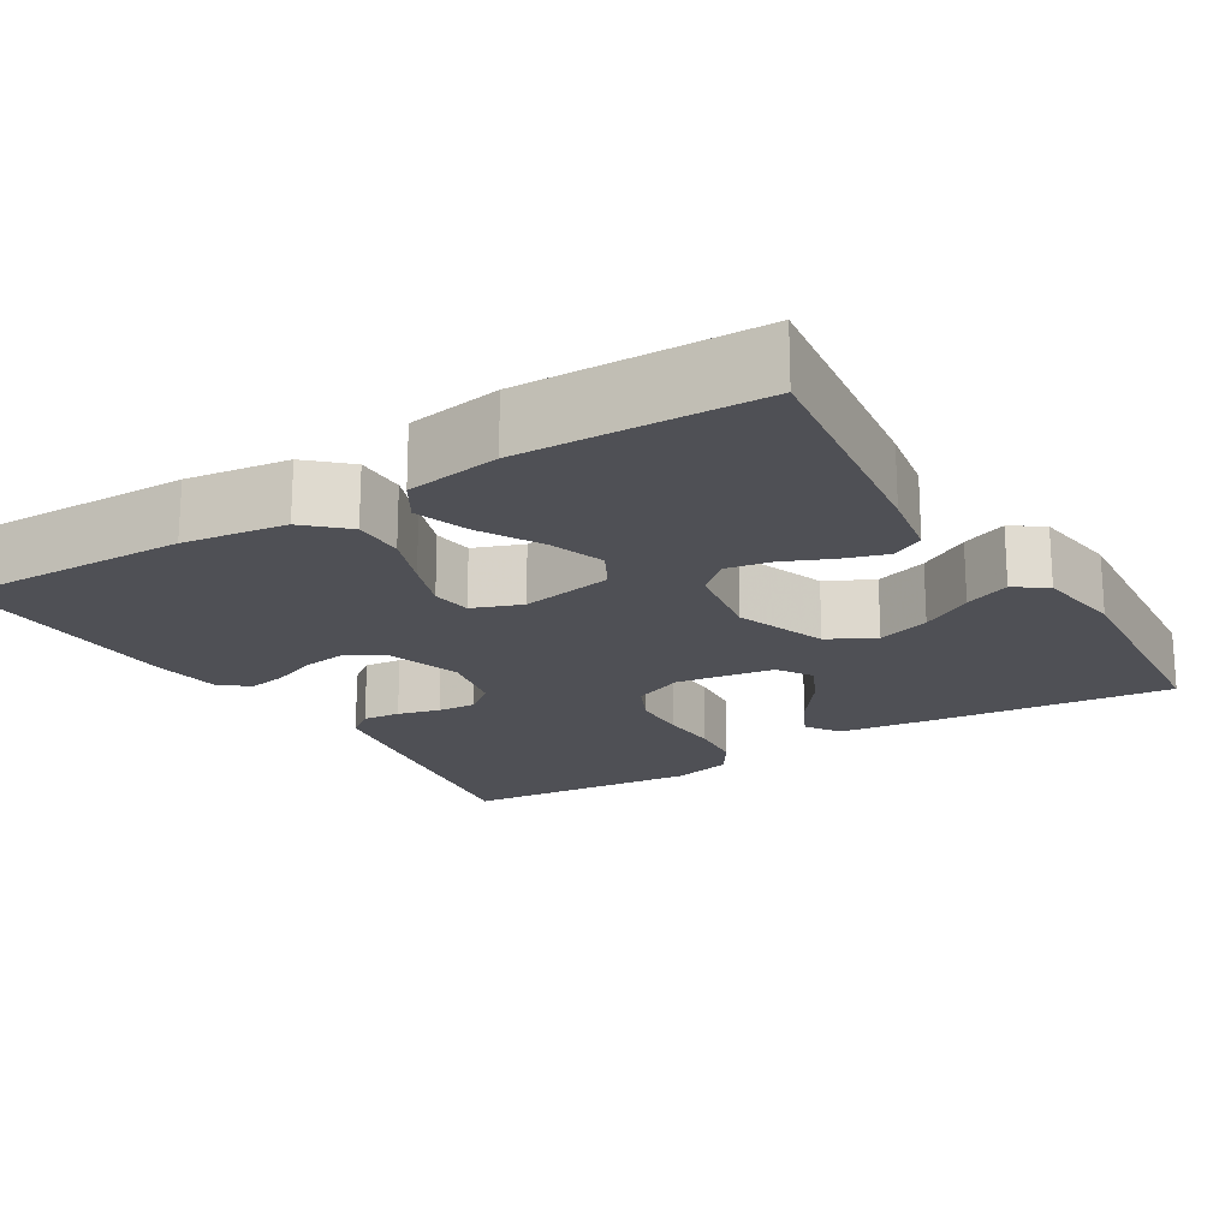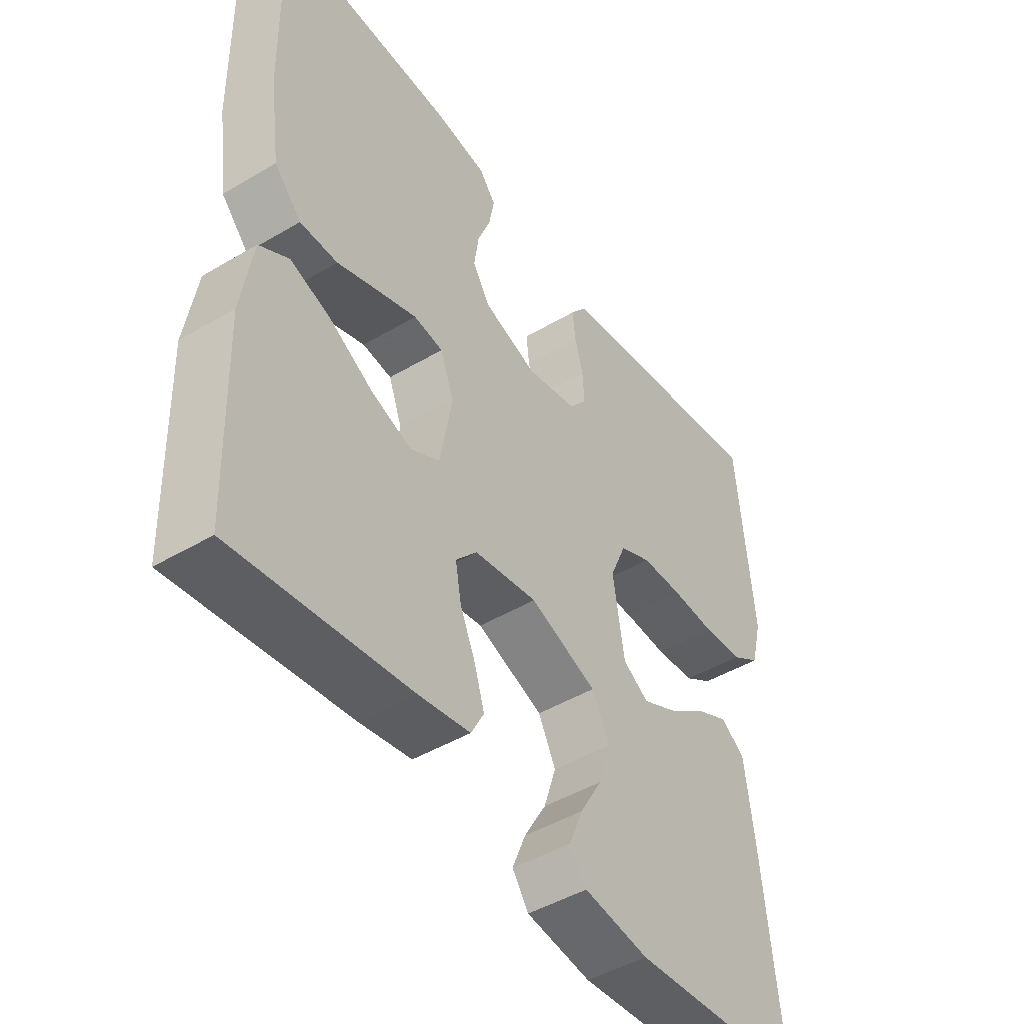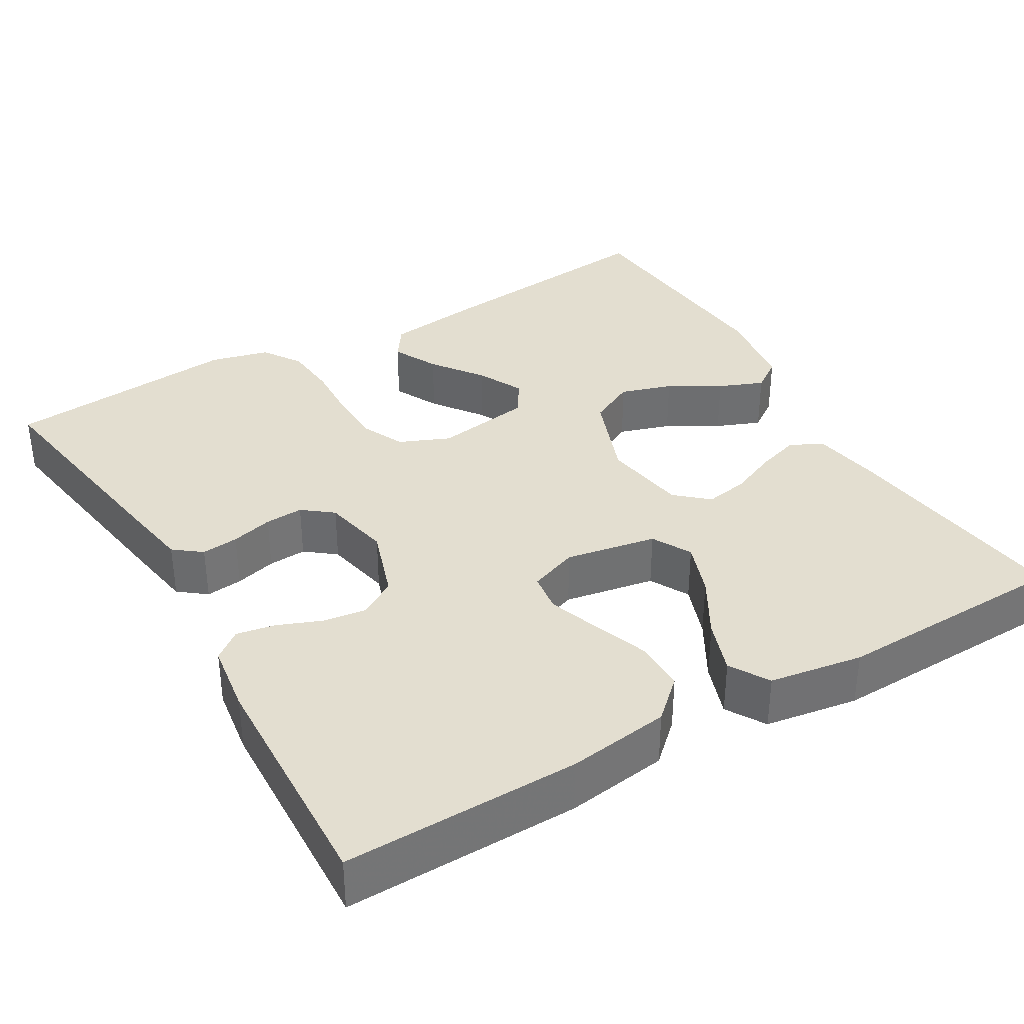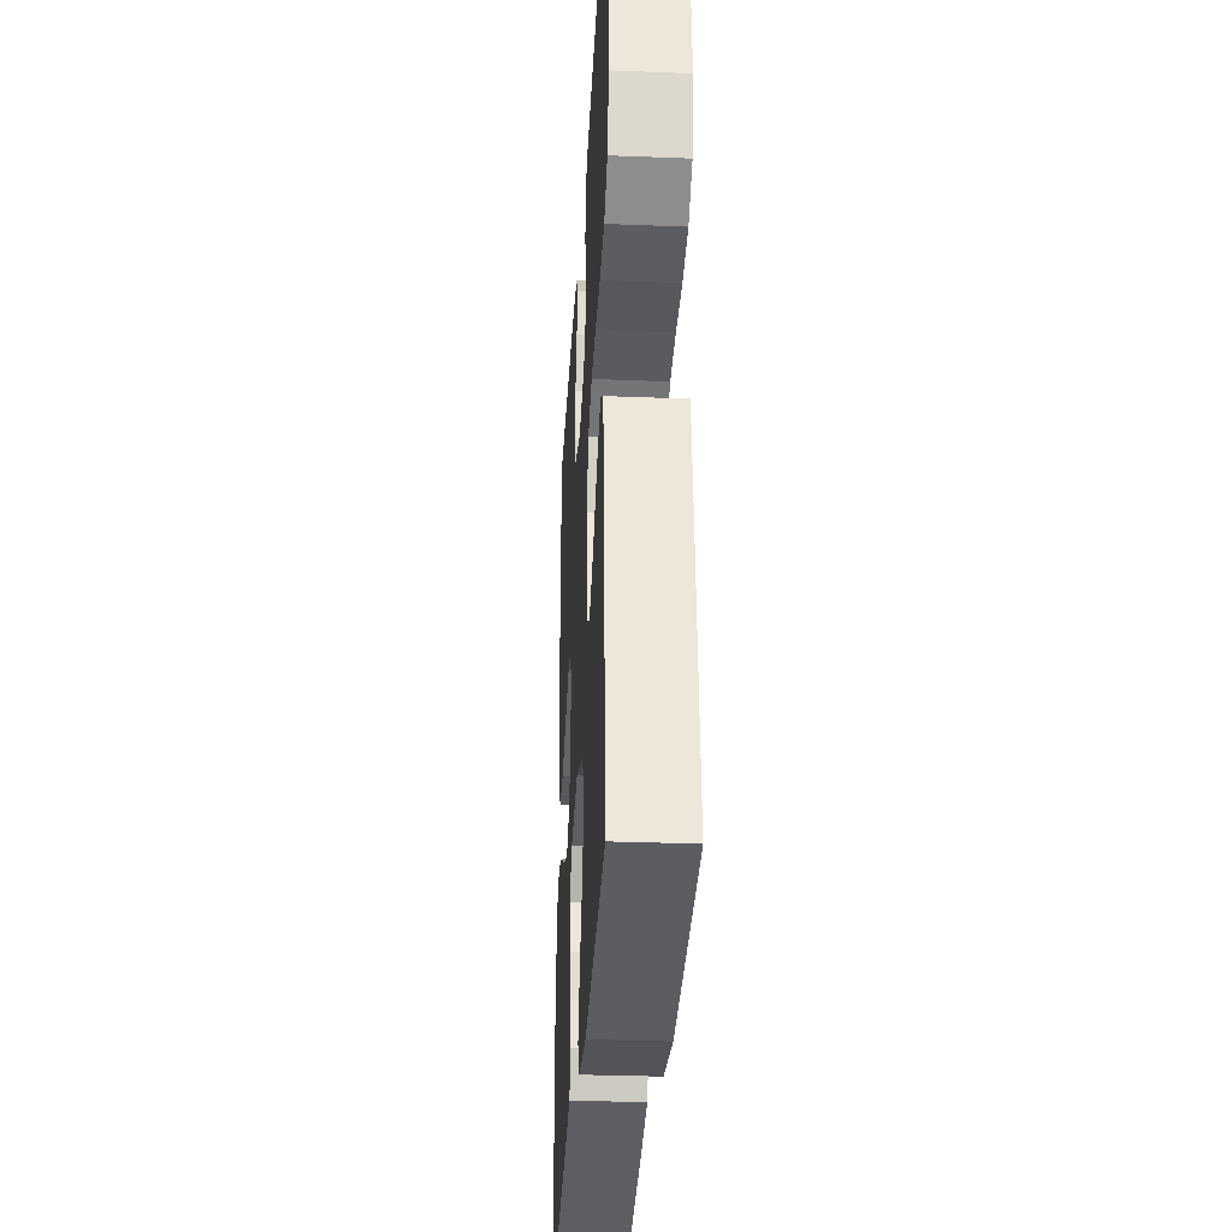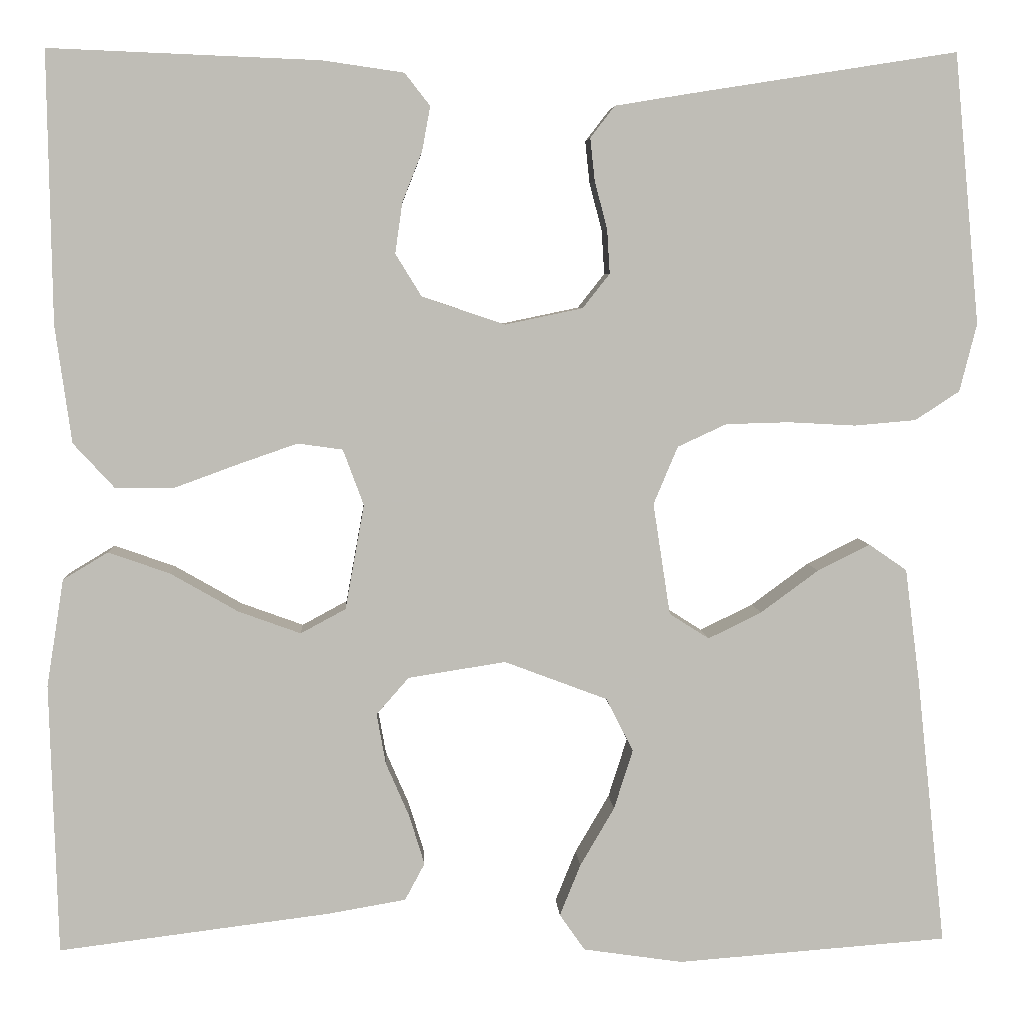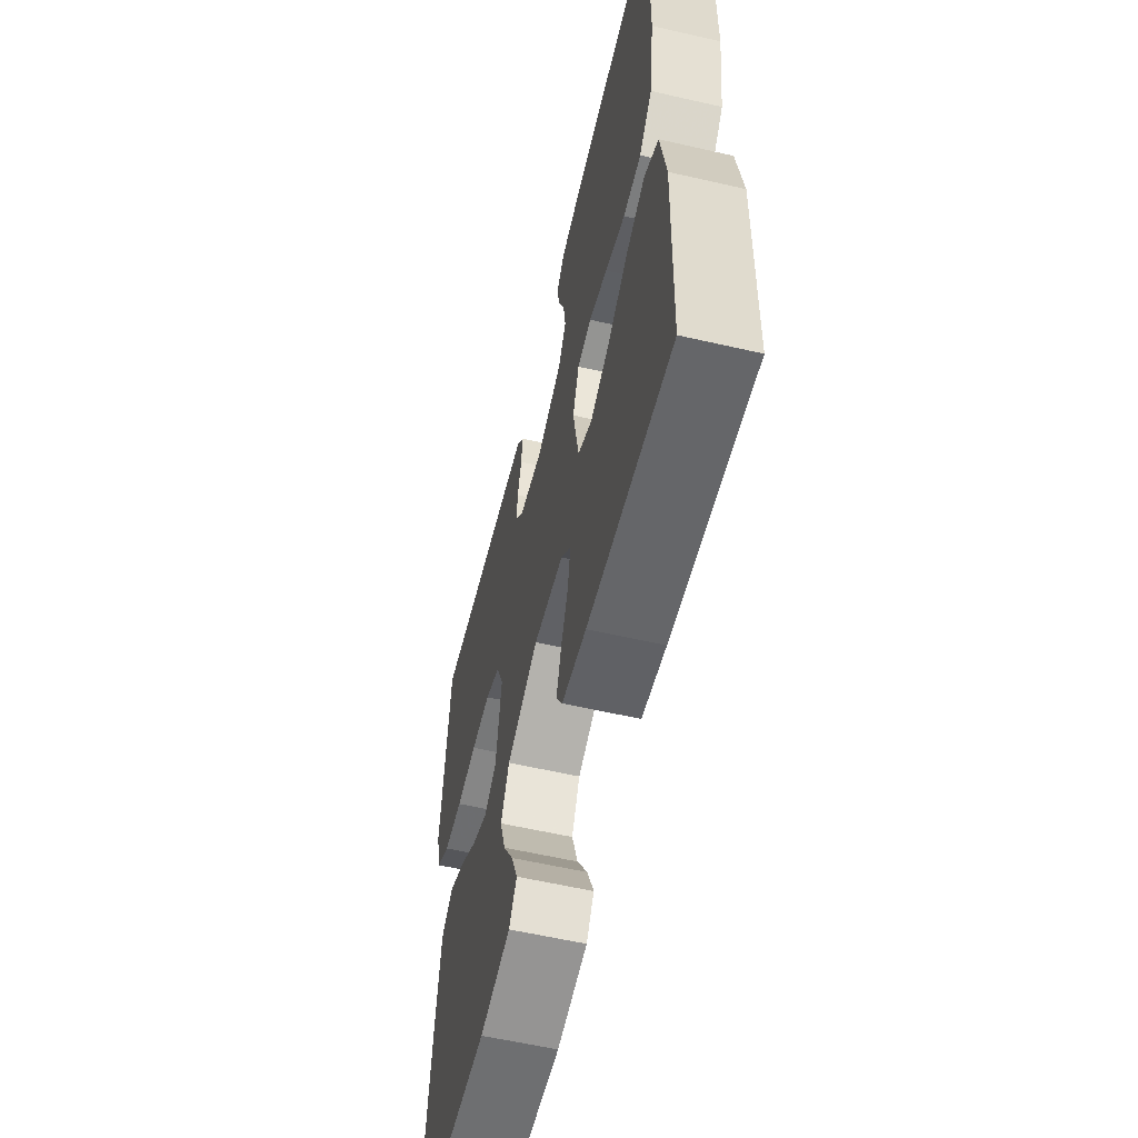
<metadata>
{"format":"obj","ext":"obj","renderer":"f3d","projection":"perspective","resolution":1024,"background":"white","views":[{"elev":-19.3,"azim":121.3,"up":"+Y"},{"elev":-46.2,"azim":124.2,"up":"+Z"},{"elev":35.8,"azim":59.6,"up":"+Y"},{"elev":-31.4,"azim":-93.2,"up":"+Z"},{"elev":5.3,"azim":177.1,"up":"+Z"},{"elev":-59.0,"azim":76.7,"up":"+Z"}]}
</metadata>
<code>
v -0.5 0.07 -0.5
v -0.468 0.07 -0.2
v -0.452 0.07 -0.076
v -0.41 0.07 -0.047
v -0.352 0.07 -0.076
v -0.288 0.07 -0.123
v -0.229 0.07 -0.152
v -0.185 0.07 -0.124
v -0.166 0.07 0
v -0.193 0.07 0.064
v -0.247 0.07 0.089
v -0.317 0.07 0.091
v -0.392 0.07 0.087
v -0.46 0.07 0.093
v -0.509 0.07 0.125
v -0.528 0.07 0.2
v -0.5 0.07 0.5
v -0.2 0.07 0.453
v -0.121 0.07 0.44
v -0.094 0.07 0.405
v -0.099 0.07 0.358
v -0.113 0.07 0.305
v -0.116 0.07 0.256
v -0.086 0.07 0.218
v 0 0.07 0.2
v 0.092 0.07 0.231
v 0.121 0.07 0.278
v 0.113 0.07 0.334
v 0.091 0.07 0.39
v 0.082 0.07 0.439
v 0.11 0.07 0.475
v 0.2 0.07 0.488
v 0.5 0.07 0.5
v 0.495 0.07 0.2
v 0.477 0.07 0.07
v 0.431 0.07 0.02
v 0.367 0.07 0.02
v 0.296 0.07 0.046
v 0.23 0.07 0.069
v 0.18 0.07 0.062
v 0.157 0.07 0
v 0.178 0.07 -0.116
v 0.228 0.07 -0.143
v 0.297 0.07 -0.118
v 0.372 0.07 -0.075
v 0.44 0.07 -0.051
v 0.49 0.07 -0.081
v 0.509 0.07 -0.2
v 0.5 0.07 -0.5
v 0.2 0.07 -0.462
v 0.113 0.07 -0.447
v 0.091 0.07 -0.406
v 0.108 0.07 -0.351
v 0.134 0.07 -0.291
v 0.144 0.07 -0.235
v 0.108 0.07 -0.194
v 0 0.07 -0.177
v -0.114 0.07 -0.22
v -0.144 0.07 -0.279
v -0.123 0.07 -0.345
v -0.085 0.07 -0.41
v -0.062 0.07 -0.467
v -0.09 0.07 -0.507
v -0.2 0.07 -0.523
v -0.5 0 -0.5
v -0.468 0 -0.2
v -0.452 0 -0.076
v -0.41 0 -0.047
v -0.352 0 -0.076
v -0.288 0 -0.123
v -0.229 0 -0.152
v -0.185 0 -0.124
v -0.166 0 0
v -0.193 0 0.064
v -0.247 0 0.089
v -0.317 0 0.091
v -0.392 0 0.087
v -0.46 0 0.093
v -0.509 0 0.125
v -0.528 0 0.2
v -0.5 0 0.5
v -0.2 0 0.453
v -0.121 0 0.44
v -0.094 0 0.405
v -0.099 0 0.358
v -0.113 0 0.305
v -0.116 0 0.256
v -0.086 0 0.218
v 0 0 0.2
v 0.092 0 0.231
v 0.121 0 0.278
v 0.113 0 0.334
v 0.091 0 0.39
v 0.082 0 0.439
v 0.11 0 0.475
v 0.2 0 0.488
v 0.5 0 0.5
v 0.495 0 0.2
v 0.477 0 0.07
v 0.431 0 0.02
v 0.367 0 0.02
v 0.296 0 0.046
v 0.23 0 0.069
v 0.18 0 0.062
v 0.157 0 0
v 0.178 0 -0.116
v 0.228 0 -0.143
v 0.297 0 -0.118
v 0.372 0 -0.075
v 0.44 0 -0.051
v 0.49 0 -0.081
v 0.509 0 -0.2
v 0.5 0 -0.5
v 0.2 0 -0.462
v 0.113 0 -0.447
v 0.091 0 -0.406
v 0.108 0 -0.351
v 0.134 0 -0.291
v 0.144 0 -0.235
v 0.108 0 -0.194
v 0 0 -0.177
v -0.114 0 -0.22
v -0.144 0 -0.279
v -0.123 0 -0.345
v -0.085 0 -0.41
v -0.062 0 -0.467
v -0.09 0 -0.507
v -0.2 0 -0.523
f 4 5 6
f 3 4 6
f 2 3 6
f 1 2 6
f 64 1 6
f 63 64 6
f 62 63 6
f 61 62 6
f 60 61 6
f 59 60 6 7
f 58 59 7 8
f 57 58 8 9
f 56 57 9 10
f 52 53 54
f 51 52 54
f 50 51 54
f 49 50 54
f 48 49 54
f 47 48 54
f 46 47 54
f 45 46 54
f 44 45 54
f 43 44 54 55
f 42 43 55 56
f 36 37 38
f 35 36 38
f 34 35 38
f 33 34 38
f 32 33 38
f 31 32 38
f 30 31 38
f 29 30 38
f 28 29 38
f 27 28 38 39
f 26 27 39 40
f 20 21 22
f 19 20 22
f 18 19 22
f 17 18 22
f 16 17 22
f 15 16 22
f 14 15 22
f 13 14 22
f 12 13 22
f 11 12 22 23
f 10 11 23 24
f 10 24 25
f 56 10 25
f 42 56 25
f 41 42 25
f 25 26 40 41
f 70 69 68
f 70 68 67
f 70 67 66
f 70 66 65
f 70 65 128
f 70 128 127
f 70 127 126
f 70 126 125
f 70 125 124
f 71 70 124 123
f 72 71 123 122
f 73 72 122 121
f 74 73 121 120
f 118 117 116
f 118 116 115
f 118 115 114
f 118 114 113
f 118 113 112
f 118 112 111
f 118 111 110
f 118 110 109
f 118 109 108
f 119 118 108 107
f 120 119 107 106
f 102 101 100
f 102 100 99
f 102 99 98
f 102 98 97
f 102 97 96
f 102 96 95
f 102 95 94
f 102 94 93
f 102 93 92
f 103 102 92 91
f 104 103 91 90
f 86 85 84
f 86 84 83
f 86 83 82
f 86 82 81
f 86 81 80
f 86 80 79
f 86 79 78
f 86 78 77
f 86 77 76
f 87 86 76 75
f 88 87 75 74
f 89 88 74
f 89 74 120
f 89 120 106
f 89 106 105
f 105 104 90 89
f 1 65 66 2
f 2 66 67 3
f 3 67 68 4
f 4 68 69 5
f 5 69 70 6
f 6 70 71 7
f 7 71 72 8
f 8 72 73 9
f 9 73 74 10
f 10 74 75 11
f 11 75 76 12
f 12 76 77 13
f 13 77 78 14
f 14 78 79 15
f 15 79 80 16
f 16 80 81 17
f 17 81 82 18
f 18 82 83 19
f 19 83 84 20
f 20 84 85 21
f 21 85 86 22
f 22 86 87 23
f 23 87 88 24
f 24 88 89 25
f 25 89 90 26
f 26 90 91 27
f 27 91 92 28
f 28 92 93 29
f 29 93 94 30
f 30 94 95 31
f 31 95 96 32
f 32 96 97 33
f 33 97 98 34
f 34 98 99 35
f 35 99 100 36
f 36 100 101 37
f 37 101 102 38
f 38 102 103 39
f 39 103 104 40
f 40 104 105 41
f 41 105 106 42
f 42 106 107 43
f 43 107 108 44
f 44 108 109 45
f 45 109 110 46
f 46 110 111 47
f 47 111 112 48
f 48 112 113 49
f 49 113 114 50
f 50 114 115 51
f 51 115 116 52
f 52 116 117 53
f 53 117 118 54
f 54 118 119 55
f 55 119 120 56
f 56 120 121 57
f 57 121 122 58
f 58 122 123 59
f 59 123 124 60
f 60 124 125 61
f 61 125 126 62
f 62 126 127 63
f 63 127 128 64
f 64 128 65 1

</code>
